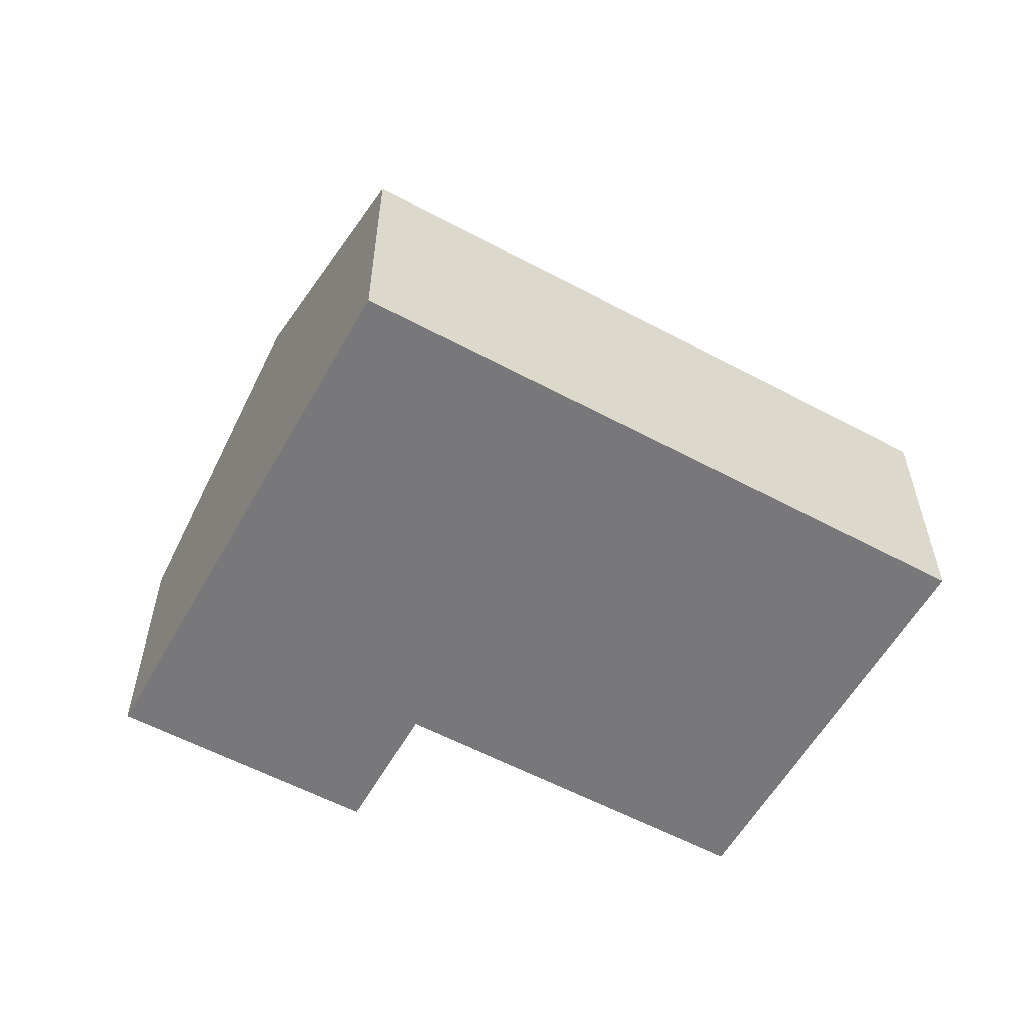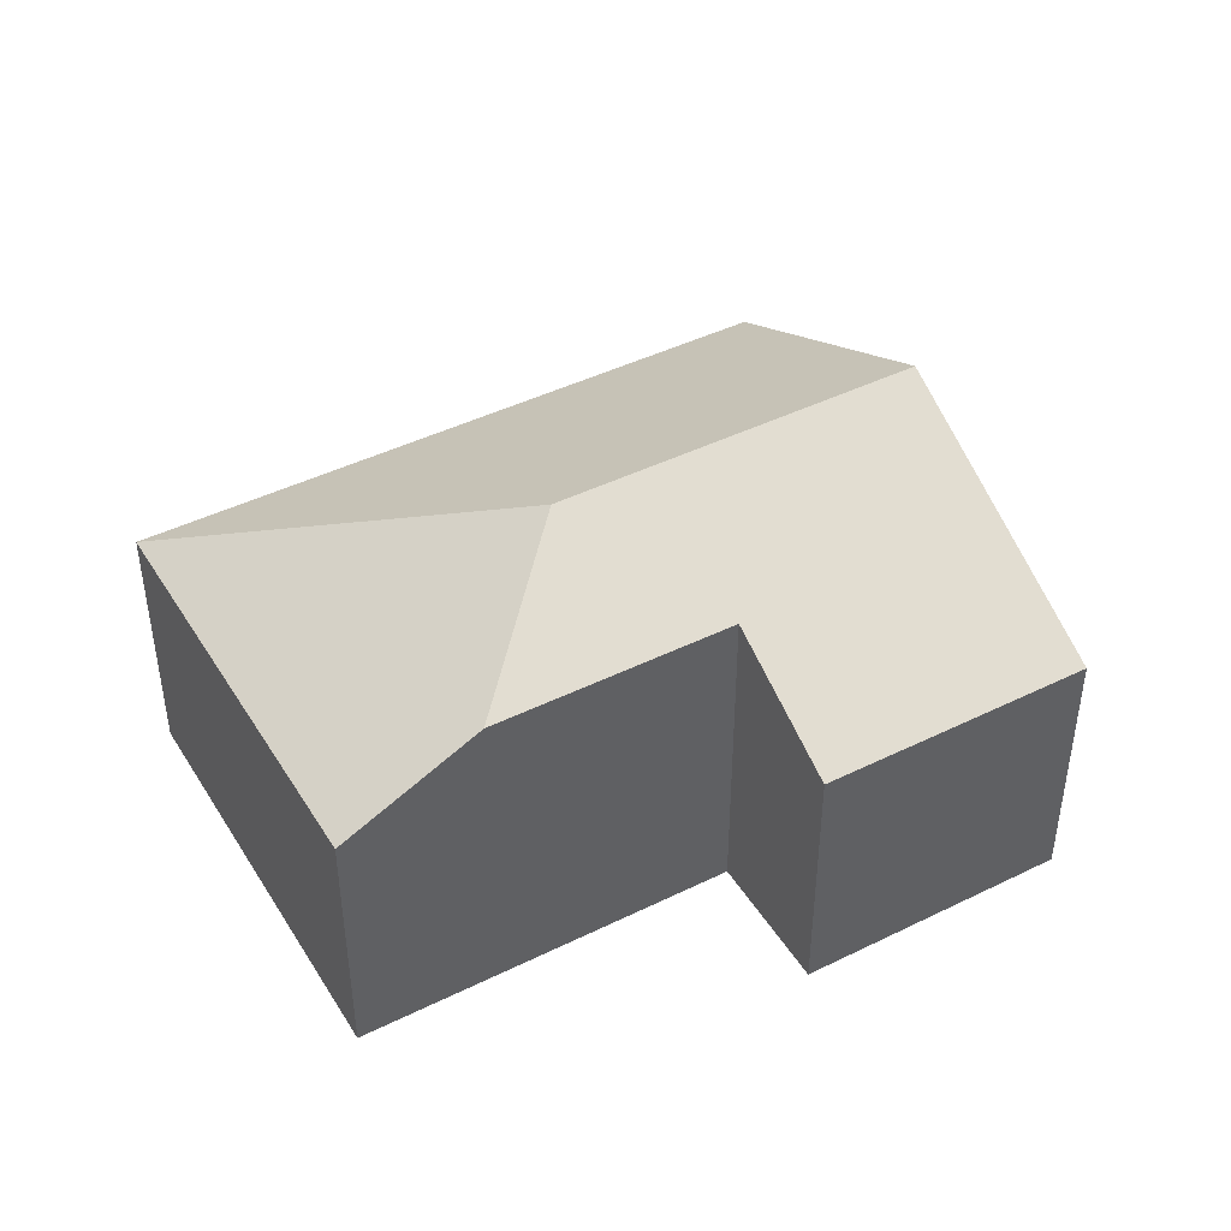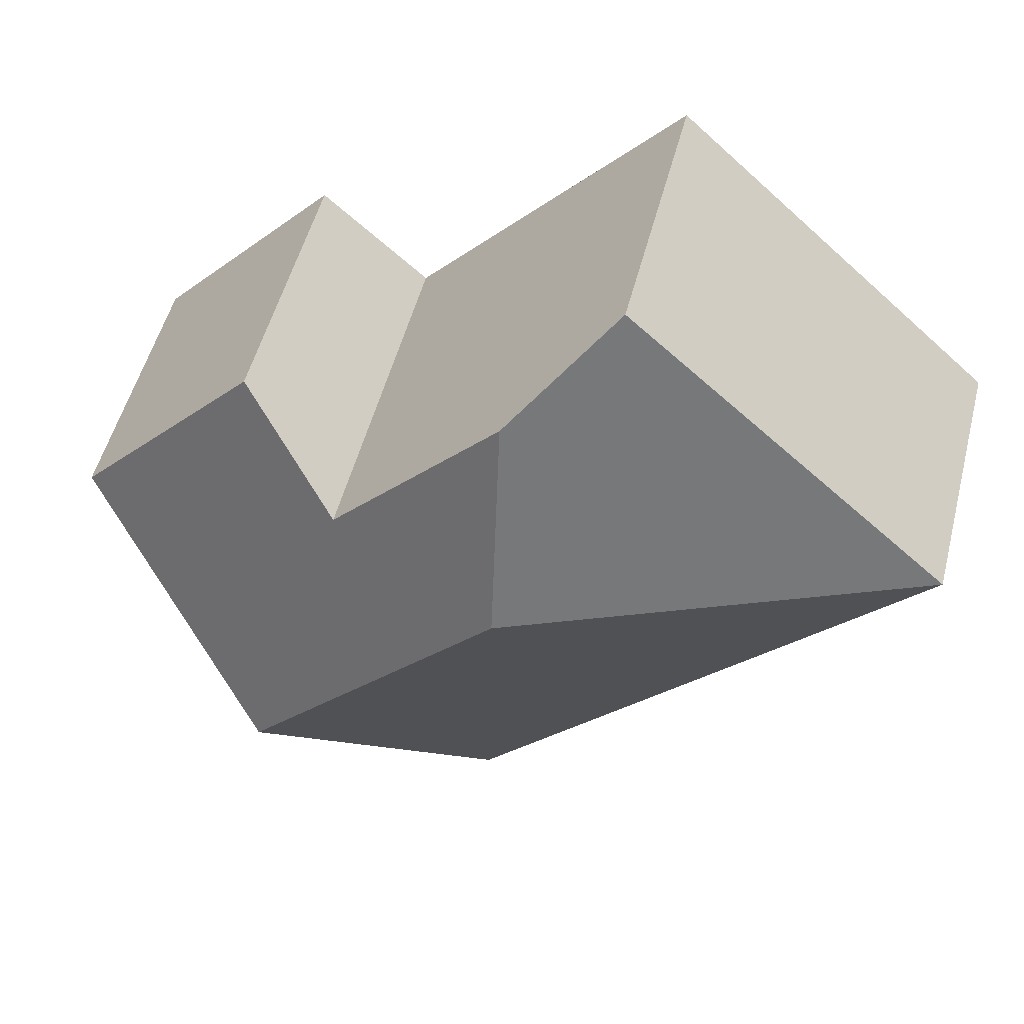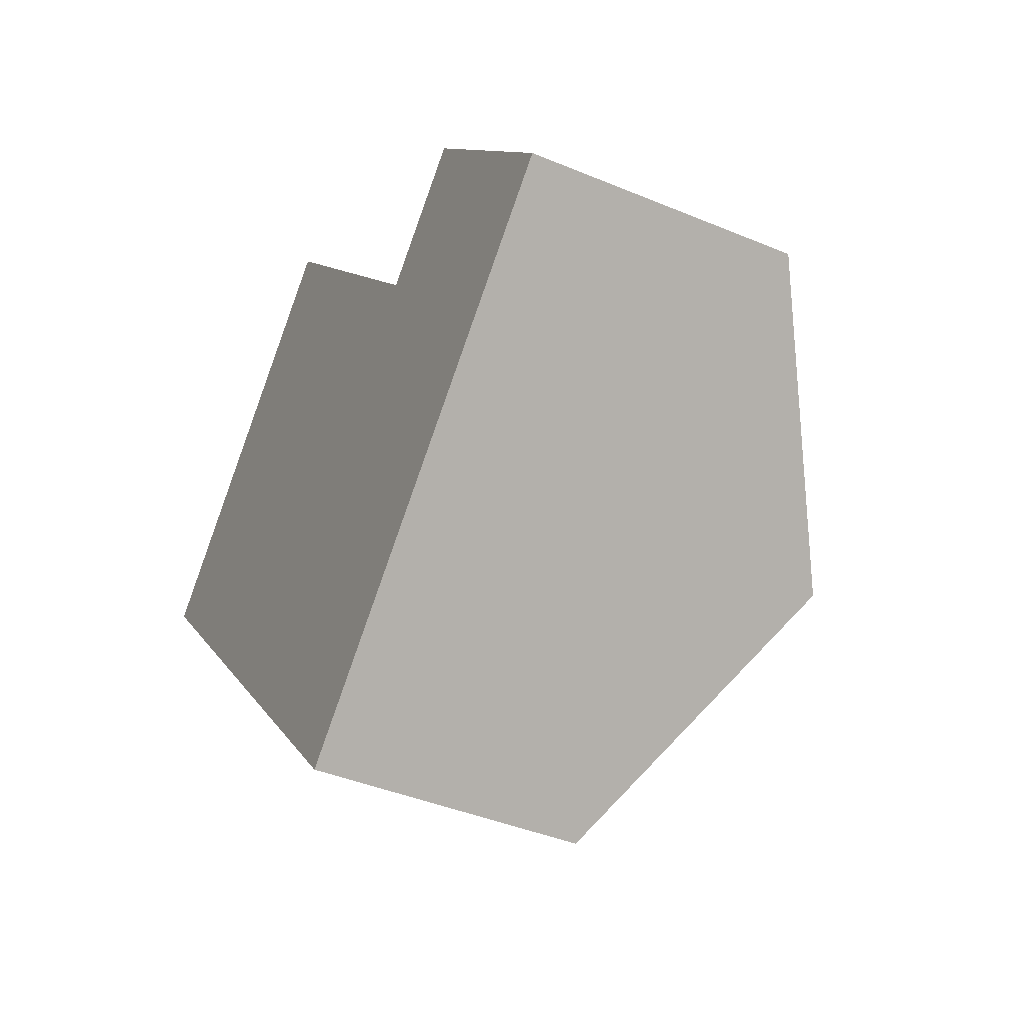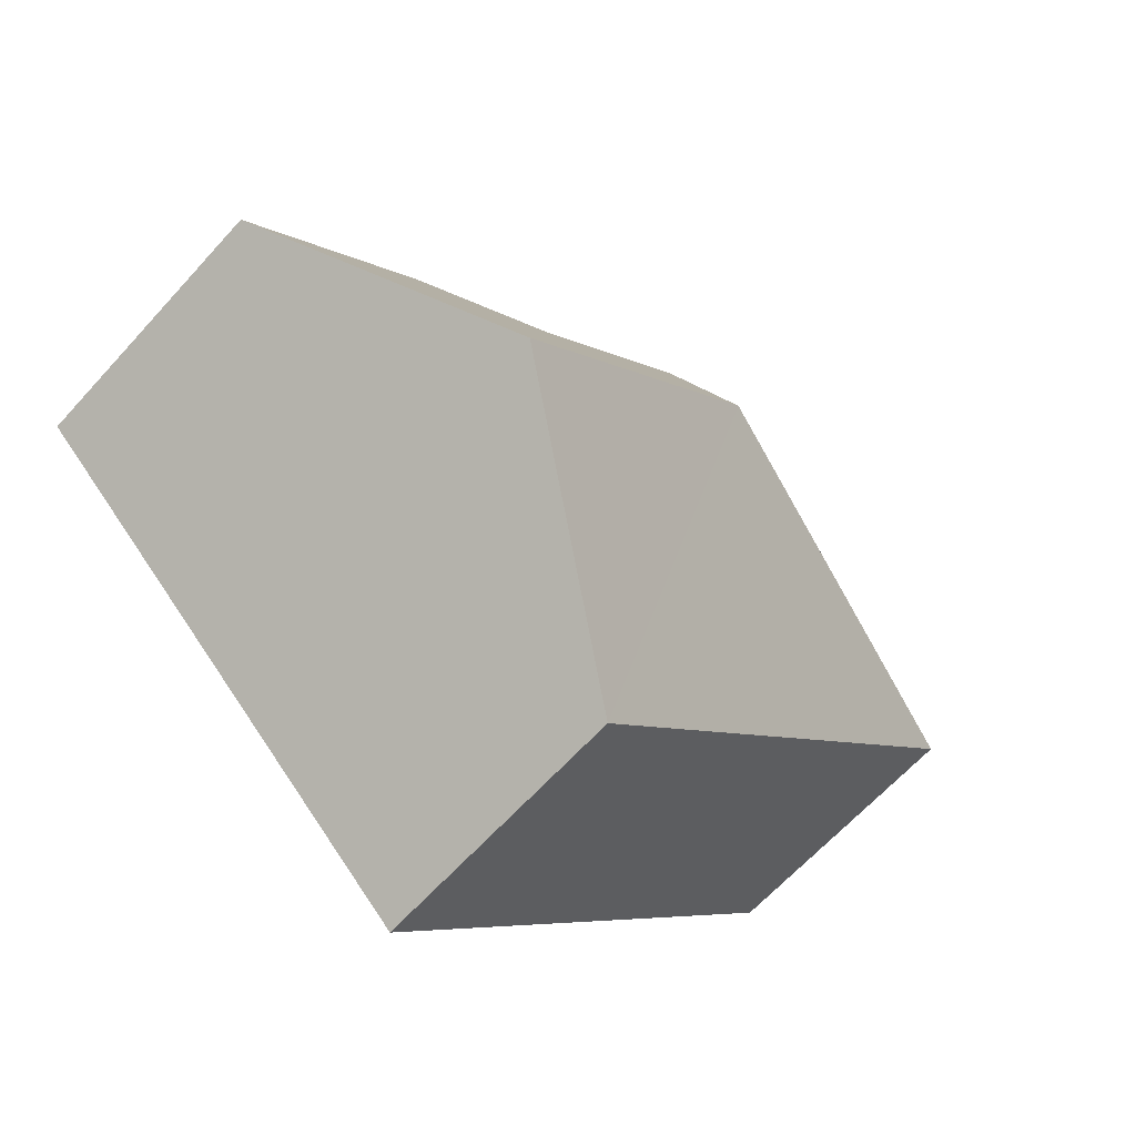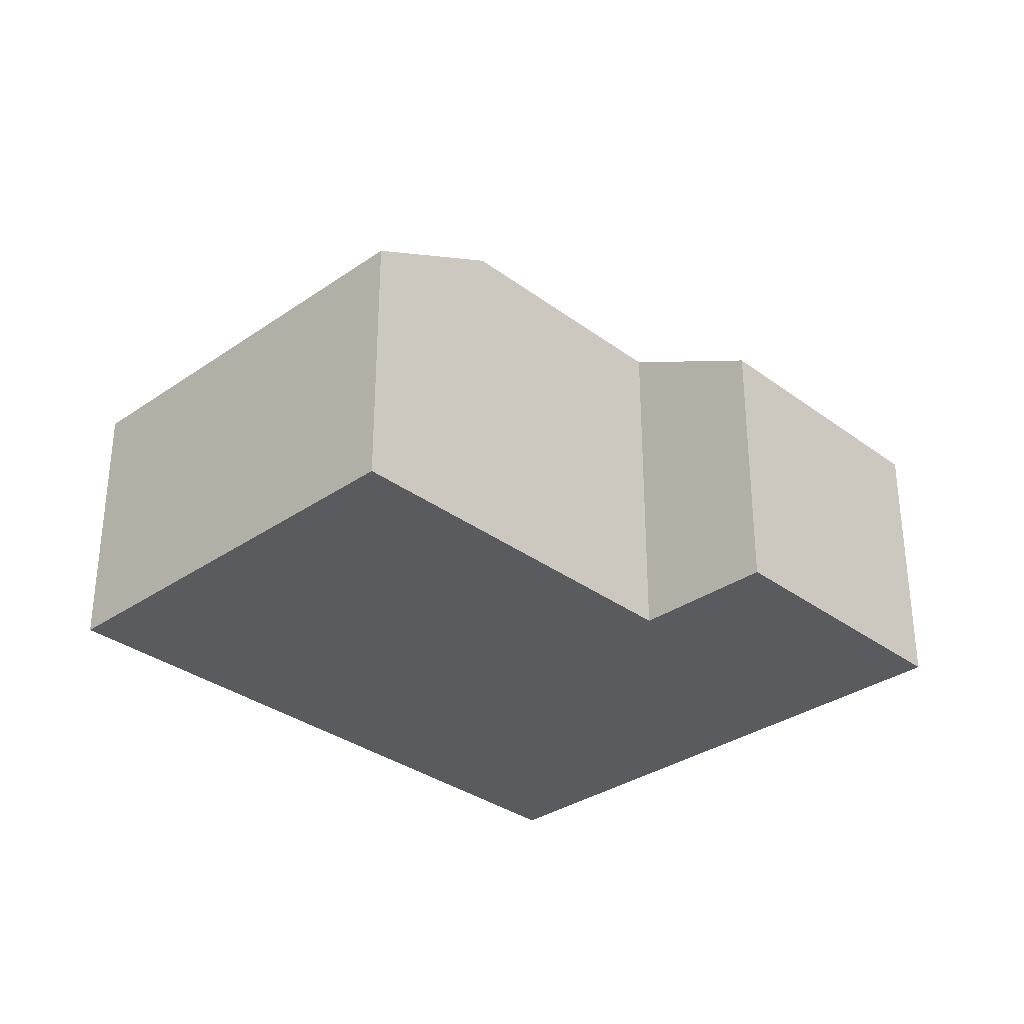
<metadata>
{"format":"obj","ext":"obj","renderer":"f3d","projection":"perspective","resolution":1024,"background":"white","views":[{"elev":-57.6,"azim":-161.3,"up":"+Y"},{"elev":44.4,"azim":17.9,"up":"+Y"},{"elev":52.2,"azim":-165.6,"up":"+Z"},{"elev":-41.3,"azim":63.1,"up":"+Z"},{"elev":-64.6,"azim":137.8,"up":"+Z"},{"elev":-32.4,"azim":1.8,"up":"+Y"}]}
</metadata>
<code>
v  8.968 2.682 -1.119
v  5.975 3.404 0.011
v  7.054 2.682 0.99
v  4.159 4.141 -0.201
v  6.788 4.141 -3.098
v  4.26 3.404 1.9
v  4.609 2.682 -5.076
v  0 2.682 1.642e-16
v  3.281 2.682 2.979
v  3.281 -1.824e-16 2.979
v  5.975 -6.736e-19 0.011
v  4.26 -1.163e-16 1.9
v  7.054 -6.062e-17 0.99
v  8.968 6.852e-17 -1.119
v  0 0 0
v  6.788 1.897e-16 -3.098
v  4.609 3.108e-16 -5.076
g defaultobject
f 1 2 3
f 2 1 4
f 4 1 5
f 4 6 2
f 7 4 5
f 4 7 8
f 6 8 9
f 8 6 4
f 10 6 9
f 6 10 2
f 2 10 11
f 11 10 12
f 13 1 3
f 1 13 14
f 11 3 2
f 3 11 13
f 15 9 8
f 9 15 10
f 14 5 1
f 5 14 7
f 7 14 16
f 7 16 17
f 17 8 7
f 8 17 15
f 13 16 14
f 16 13 11
f 16 11 17
f 17 11 12
f 17 12 15
f 15 12 10

</code>
